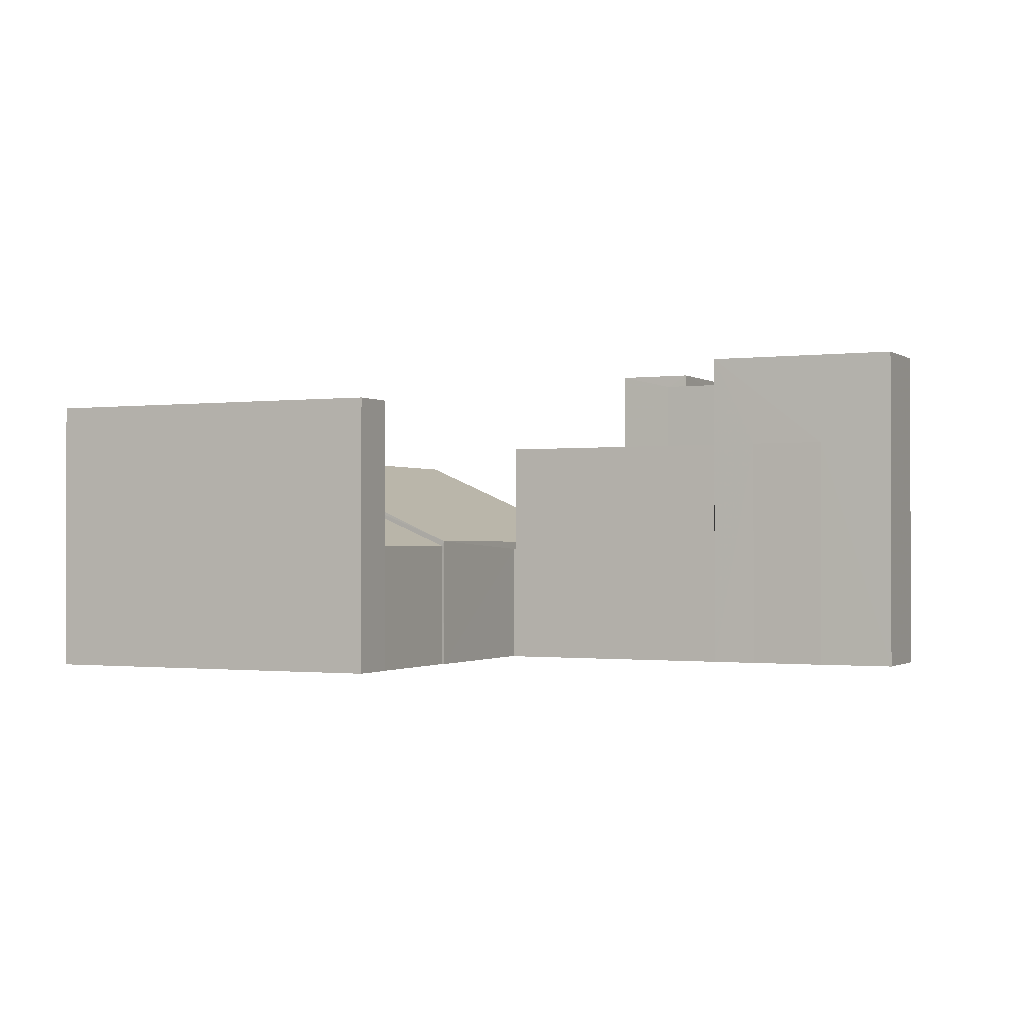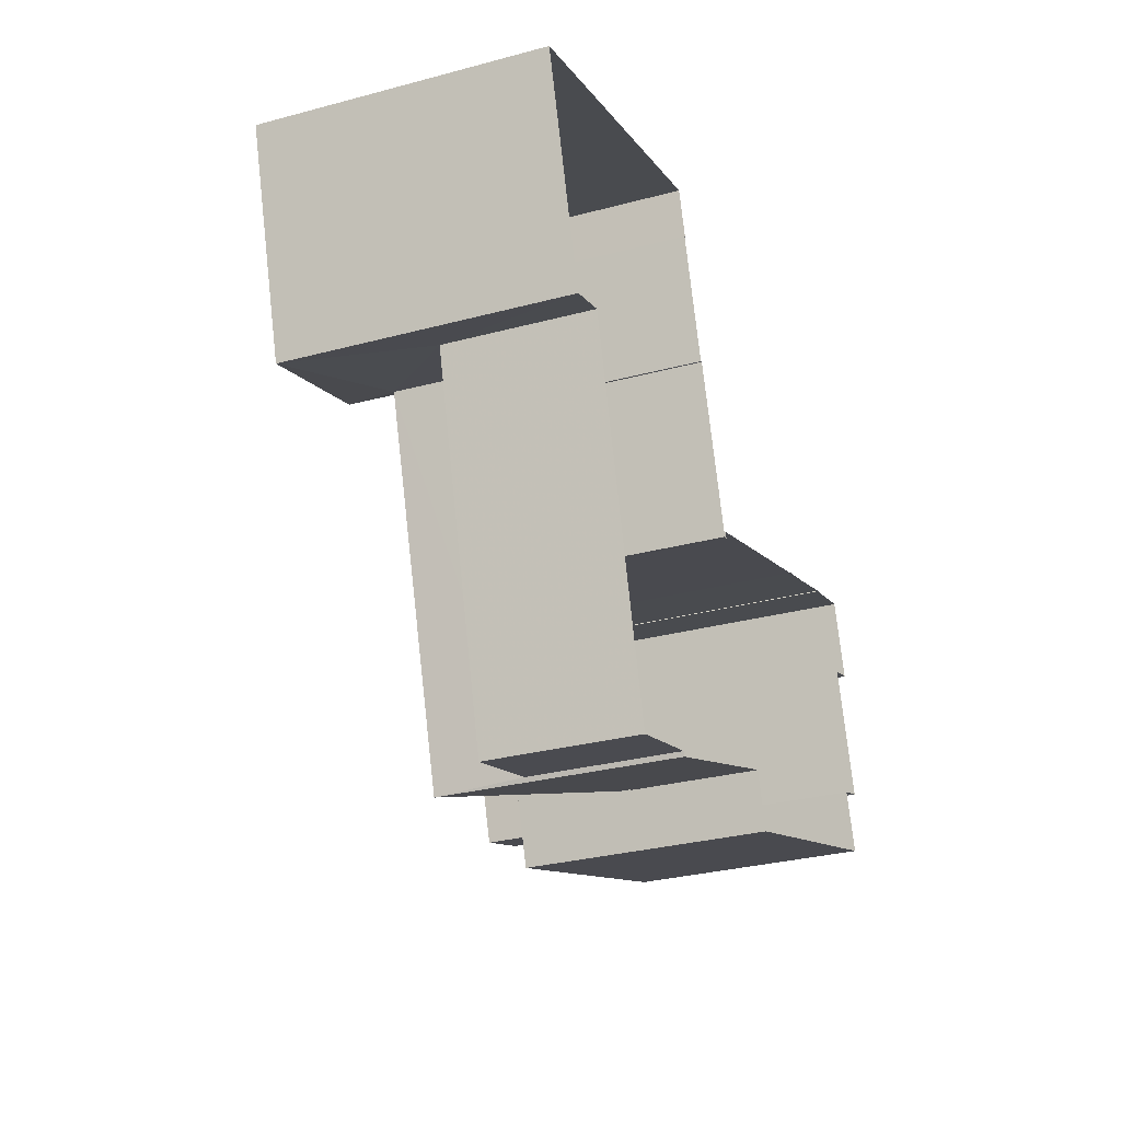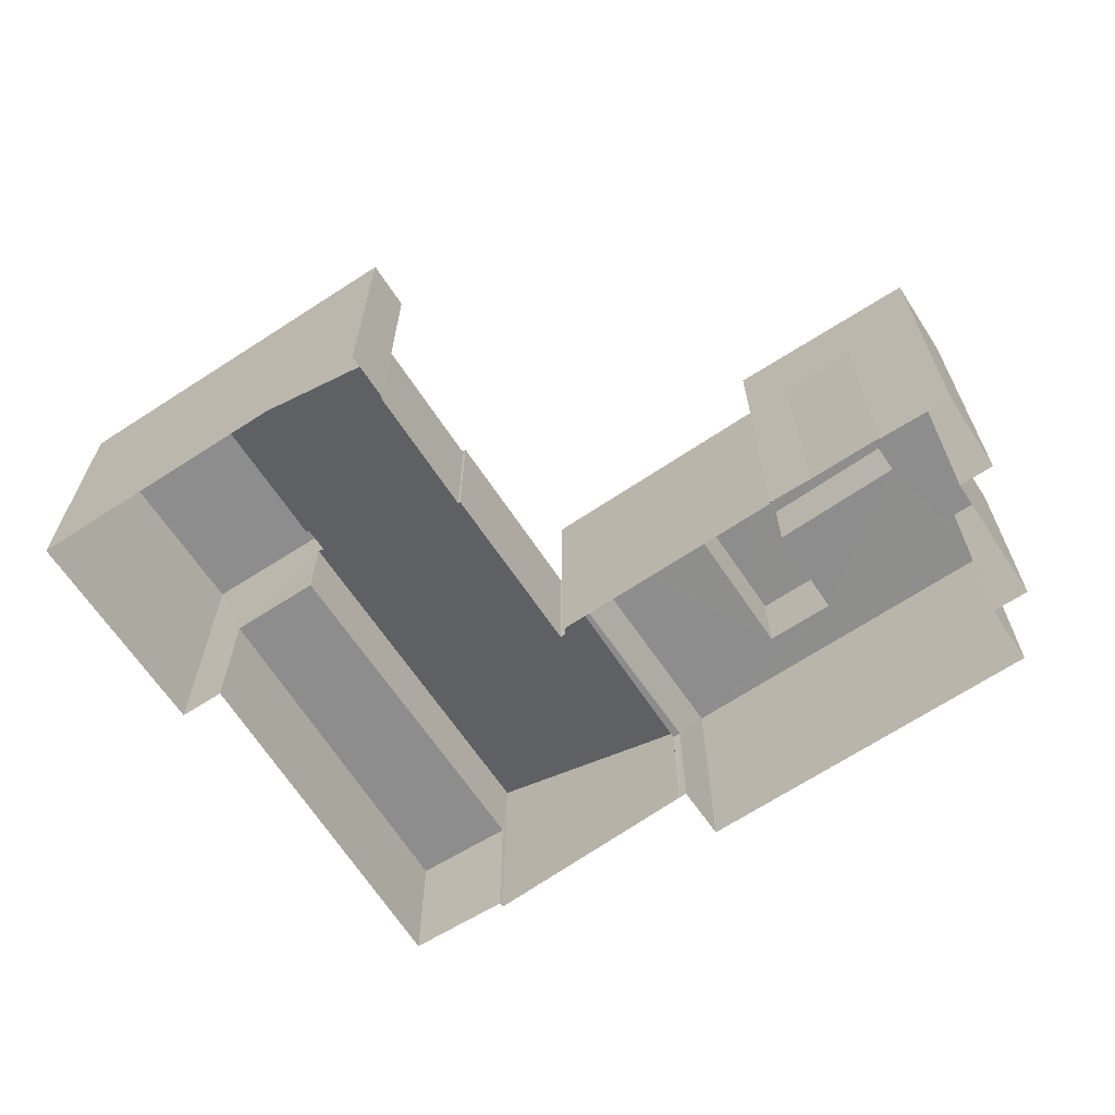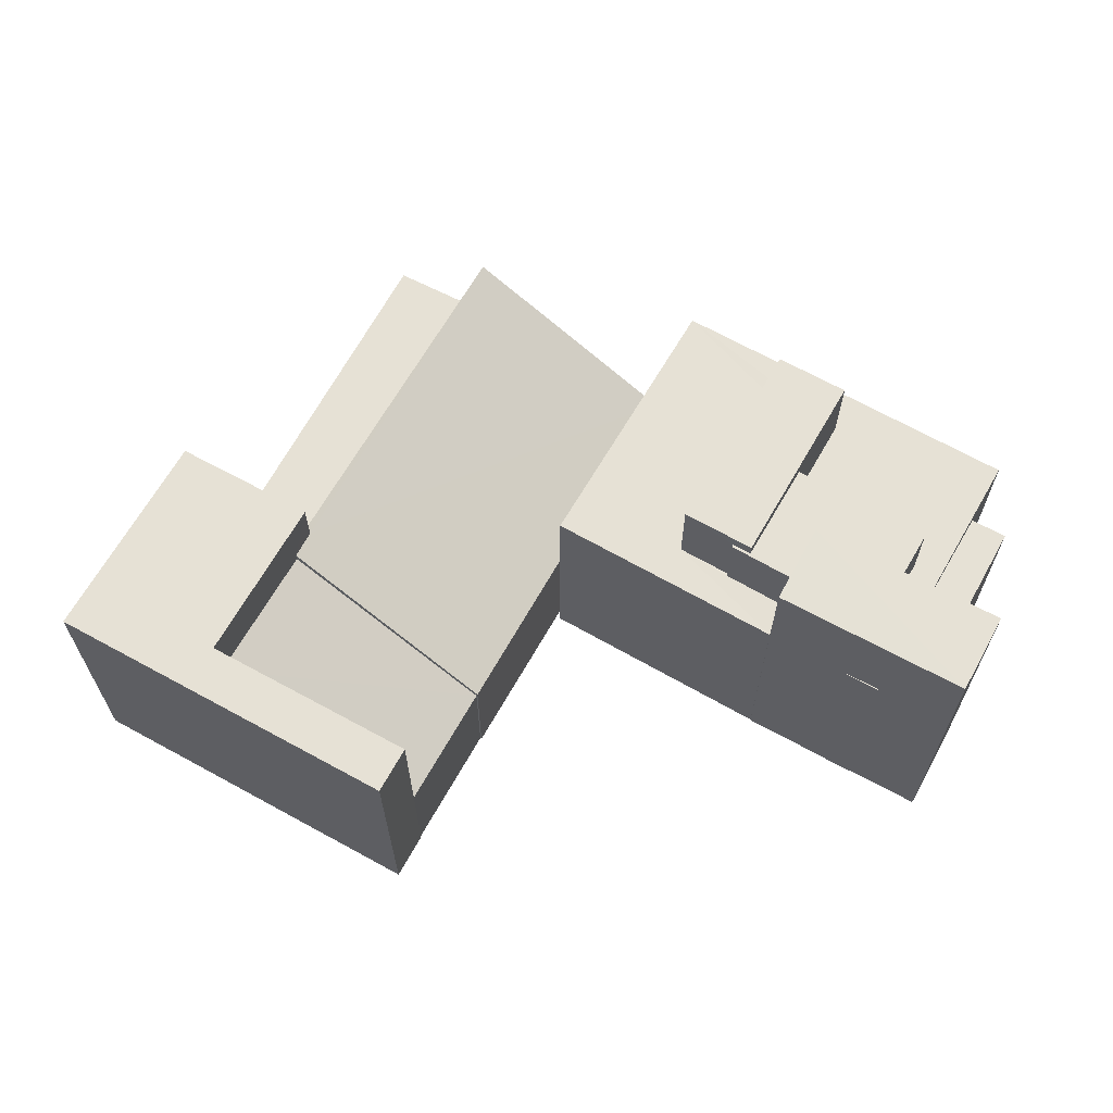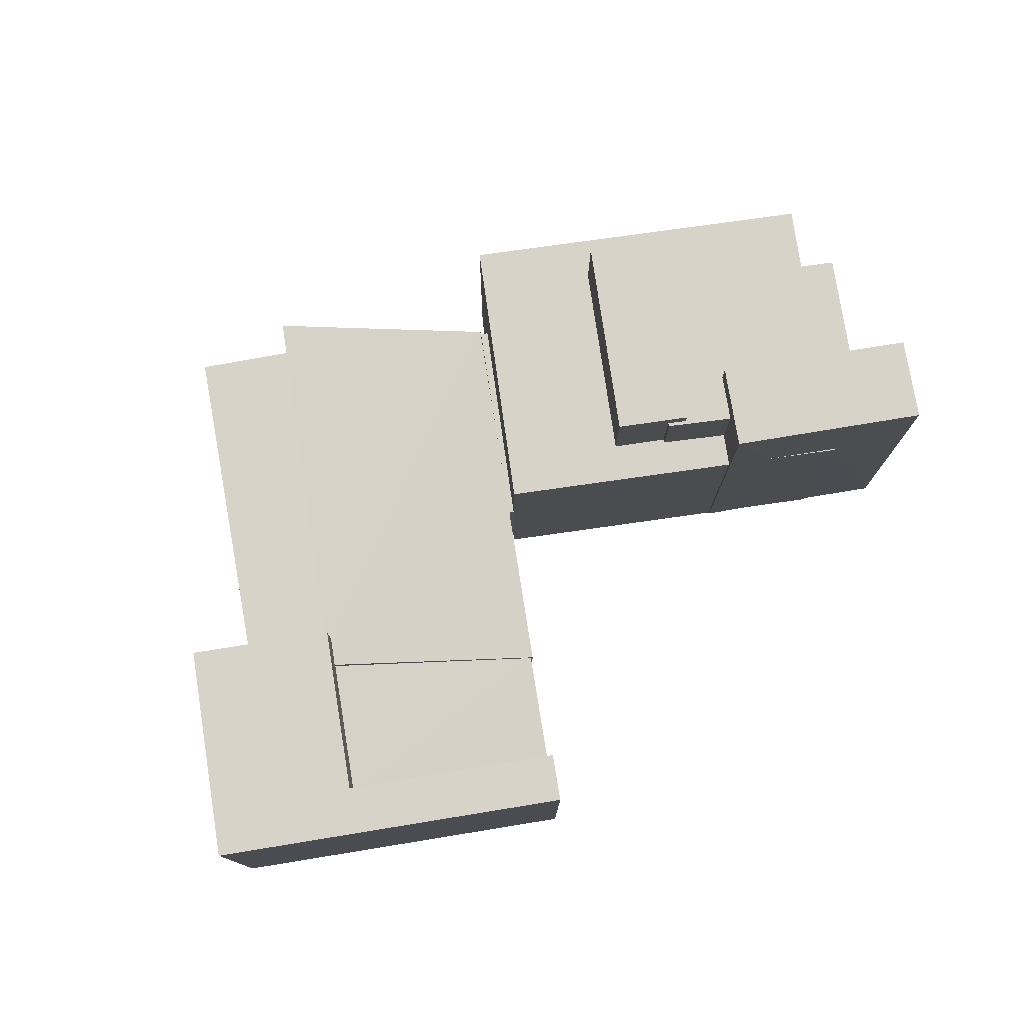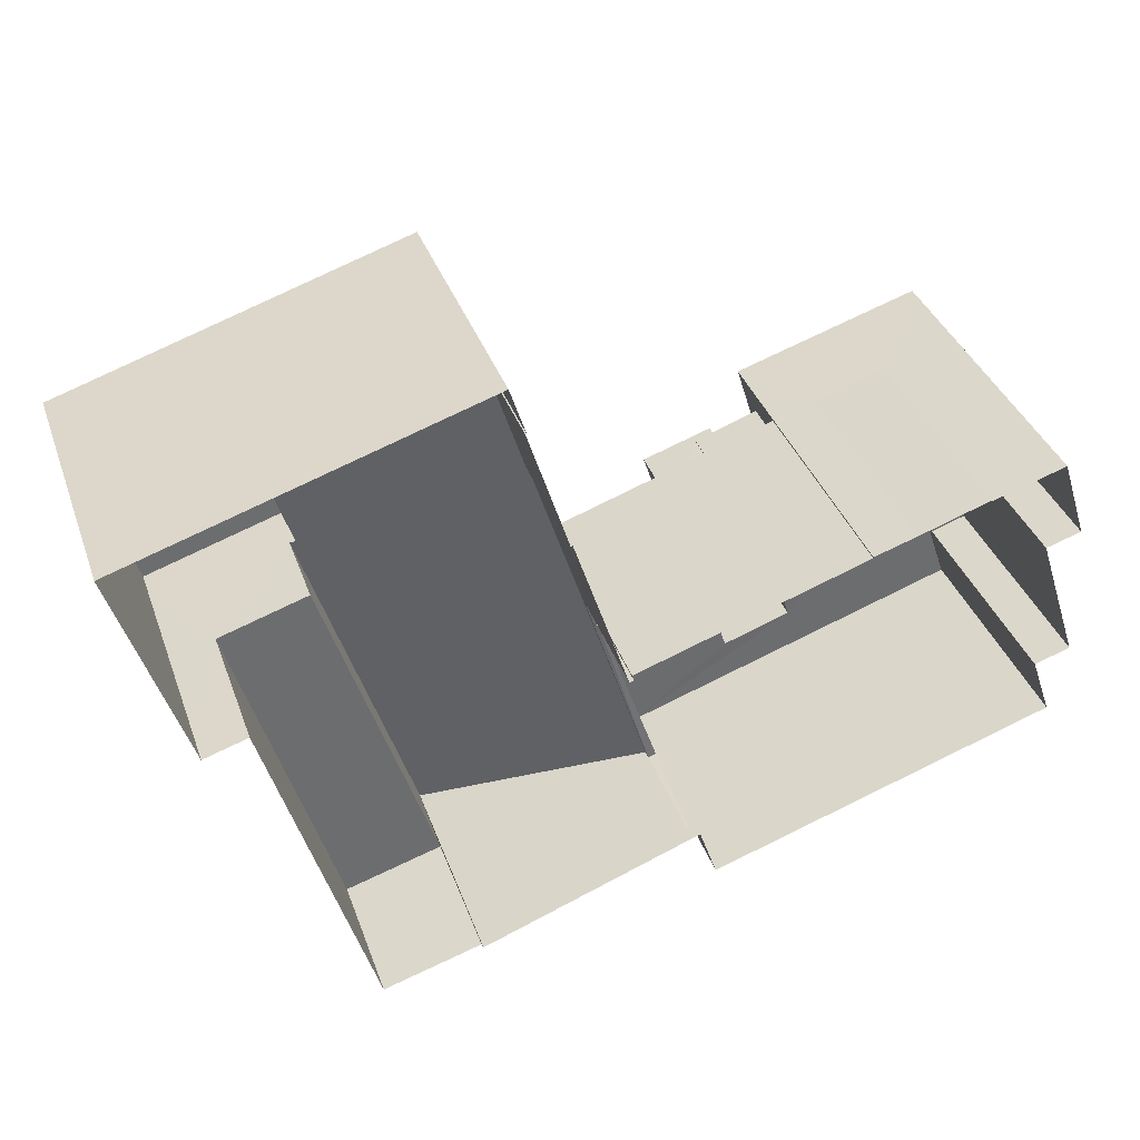
<metadata>
{"format":"obj","ext":"obj","renderer":"f3d","projection":"perspective","resolution":1024,"background":"white","views":[{"elev":-1.0,"azim":-172.3,"up":"+Z"},{"elev":-30.1,"azim":111.2,"up":"+Y"},{"elev":-64.7,"azim":-164.5,"up":"+Z"},{"elev":64.8,"azim":-168.7,"up":"+Z"},{"elev":77.0,"azim":153.2,"up":"+Z"},{"elev":36.9,"azim":161.6,"up":"+Y"}]}
</metadata>
<code>
v -2.252e+05 -1.274e+05 14.14
v -2.252e+05 -1.274e+05 14.14
v -2.252e+05 -1.274e+05 14.14
v -2.252e+05 -1.274e+05 14.14
v -2.252e+05 -1.274e+05 14.14
v -2.252e+05 -1.274e+05 14.14
v -2.252e+05 -1.274e+05 14.14
v -2.252e+05 -1.274e+05 14.14
v -2.252e+05 -1.274e+05 14.14
v -2.252e+05 -1.274e+05 14.14
v -2.252e+05 -1.274e+05 14.14
v -2.252e+05 -1.274e+05 14.14
v -2.252e+05 -1.274e+05 14.14
v -2.252e+05 -1.274e+05 14.14
v -2.252e+05 -1.274e+05 14.14
v -2.252e+05 -1.274e+05 14.14
v -2.252e+05 -1.274e+05 14.14
v -2.252e+05 -1.274e+05 14.14
v -2.252e+05 -1.274e+05 14.14
v -2.252e+05 -1.274e+05 14.14
v -2.252e+05 -1.274e+05 14.14
v -2.252e+05 -1.274e+05 14.14
v -2.252e+05 -1.274e+05 14.14
v -2.252e+05 -1.274e+05 14.14
v -2.252e+05 -1.274e+05 14.14
v -2.252e+05 -1.274e+05 14.14
v -2.252e+05 -1.274e+05 14.14
v -2.252e+05 -1.274e+05 14.14
v -2.252e+05 -1.274e+05 19.66
v -2.252e+05 -1.274e+05 17.37
v -2.252e+05 -1.274e+05 19.66
v -2.252e+05 -1.274e+05 17.37
v -2.252e+05 -1.274e+05 20.04
v -2.252e+05 -1.274e+05 20.04
v -2.252e+05 -1.274e+05 20.04
v -2.252e+05 -1.274e+05 20.04
v -2.252e+05 -1.274e+05 22.29
v -2.252e+05 -1.274e+05 22.29
v -2.252e+05 -1.274e+05 22.29
v -2.252e+05 -1.274e+05 22.29
v -2.252e+05 -1.274e+05 22.62
v -2.252e+05 -1.274e+05 22.62
v -2.252e+05 -1.274e+05 22.62
v -2.252e+05 -1.274e+05 22.62
v -2.252e+05 -1.274e+05 19.95
v -2.252e+05 -1.274e+05 19.95
v -2.252e+05 -1.274e+05 19.88
v -2.252e+05 -1.274e+05 17.51
v -2.252e+05 -1.274e+05 17.51
v -2.252e+05 -1.274e+05 19.88
v -2.252e+05 -1.274e+05 20.22
v -2.252e+05 -1.274e+05 20.22
v -2.252e+05 -1.274e+05 20.22
v -2.252e+05 -1.274e+05 20.22
v -2.252e+05 -1.274e+05 20.22
v -2.252e+05 -1.274e+05 20.22
v -2.252e+05 -1.274e+05 20.22
v -2.252e+05 -1.274e+05 20.22
v -2.252e+05 -1.274e+05 20.22
v -2.252e+05 -1.274e+05 20.22
v -2.252e+05 -1.274e+05 20.22
v -2.252e+05 -1.274e+05 20.22
v -2.252e+05 -1.274e+05 20.22
v -2.252e+05 -1.274e+05 20.22
v -2.252e+05 -1.274e+05 21.97
v -2.252e+05 -1.274e+05 21.97
v -2.252e+05 -1.274e+05 21.97
v -2.252e+05 -1.274e+05 21.97
v -2.252e+05 -1.274e+05 21.97
v -2.252e+05 -1.274e+05 21.97
v -2.252e+05 -1.274e+05 21.97
v -2.252e+05 -1.274e+05 21.97
v -2.252e+05 -1.274e+05 17.78
v -2.252e+05 -1.274e+05 17.78
v -2.252e+05 -1.274e+05 17.78
v -2.252e+05 -1.274e+05 17.78
v -2.252e+05 -1.274e+05 17.29
v -2.252e+05 -1.274e+05 17.29
v -2.252e+05 -1.274e+05 17.29
v -2.252e+05 -1.274e+05 17.29
v -2.252e+05 -1.274e+05 21.16
v -2.252e+05 -1.274e+05 21.16
v -2.252e+05 -1.274e+05 21.16
v -2.252e+05 -1.274e+05 21.16
v -2.252e+05 -1.274e+05 21.16
v -2.252e+05 -1.274e+05 21.16
v -2.252e+05 -1.274e+05 20.22
v -2.252e+05 -1.274e+05 20.22
v -2.252e+05 -1.274e+05 20.22
f 1 2 3
f 3 4 5
f 6 7 8
f 9 10 11
f 8 7 9
f 12 5 13
f 2 1 14
f 15 8 16
f 17 18 19
f 20 11 21
f 17 16 18
f 22 12 23
f 18 24 22
f 25 26 27
f 26 1 5
f 24 20 28
f 22 24 27
f 1 3 5
f 11 8 9
f 27 5 12
f 16 8 11
f 20 16 11
f 18 16 20
f 22 27 12
f 18 20 24
f 26 5 27
f 29 30 31
f 29 32 30
f 33 34 35
f 36 33 35
f 37 38 39
f 40 37 39
f 41 42 43
f 41 44 42
f 45 46 47
f 45 47 48
f 47 49 48
f 47 50 49
f 51 52 53
f 53 52 54
f 55 56 57
f 58 59 51
f 60 57 61
f 62 58 56
f 52 59 63
f 64 55 60
f 62 56 55
f 62 59 58
f 51 59 52
f 60 55 57
f 65 66 67
f 66 68 67
f 67 69 70
f 70 69 71
f 71 69 72
f 67 68 69
f 73 74 75
f 76 73 75
f 77 78 79
f 80 77 79
f 81 82 83
f 82 84 83
f 83 85 86
f 83 84 85
f 87 88 89
f 88 21 11
f 21 88 44
f 9 7 87
f 42 44 87
f 7 42 87
f 87 44 88
f 62 39 38
f 59 62 38
f 67 41 65
f 33 6 8
f 41 43 65
f 53 54 65
f 43 6 33
f 36 53 33
f 43 53 65
f 43 33 53
f 16 17 35
f 17 51 35
f 35 53 36
f 35 51 53
f 5 4 76
f 4 82 76
f 73 76 46
f 82 81 46
f 46 81 47
f 76 82 46
f 70 71 60
f 61 70 60
f 74 13 75
f 74 12 13
f 63 59 68
f 59 38 68
f 68 37 69
f 68 38 37
f 55 72 40
f 40 72 37
f 55 64 72
f 37 72 69
f 1 26 30
f 32 1 30
f 8 15 34
f 33 8 34
f 14 32 86
f 83 86 29
f 14 1 32
f 86 32 29
f 23 45 48
f 22 23 48
f 84 3 2
f 85 84 2
f 14 85 2
f 14 86 85
f 68 66 52
f 63 68 52
f 78 24 79
f 78 27 24
f 11 10 89
f 88 11 89
f 31 50 29
f 29 50 83
f 83 50 81
f 50 47 81
f 22 77 80
f 18 22 80
f 9 89 10
f 9 87 89
f 20 21 57
f 21 44 57
f 70 41 67
f 70 44 41
f 61 57 70
f 57 44 70
f 76 75 13
f 5 76 13
f 54 52 66
f 65 54 66
f 72 60 71
f 72 64 60
f 16 34 15
f 16 35 34
f 51 17 19
f 58 51 19
f 23 74 45
f 45 74 46
f 23 12 74
f 46 74 73
f 4 84 82
f 4 3 84
f 26 25 30
f 25 49 30
f 30 49 31
f 49 50 31
f 24 28 79
f 28 56 79
f 18 80 19
f 80 56 58
f 79 56 80
f 19 80 58
f 42 7 6
f 43 42 6
f 25 27 78
f 49 25 78
f 49 78 48
f 77 22 48
f 78 77 48
f 55 40 39
f 62 55 39
f 57 56 28
f 20 57 28

</code>
